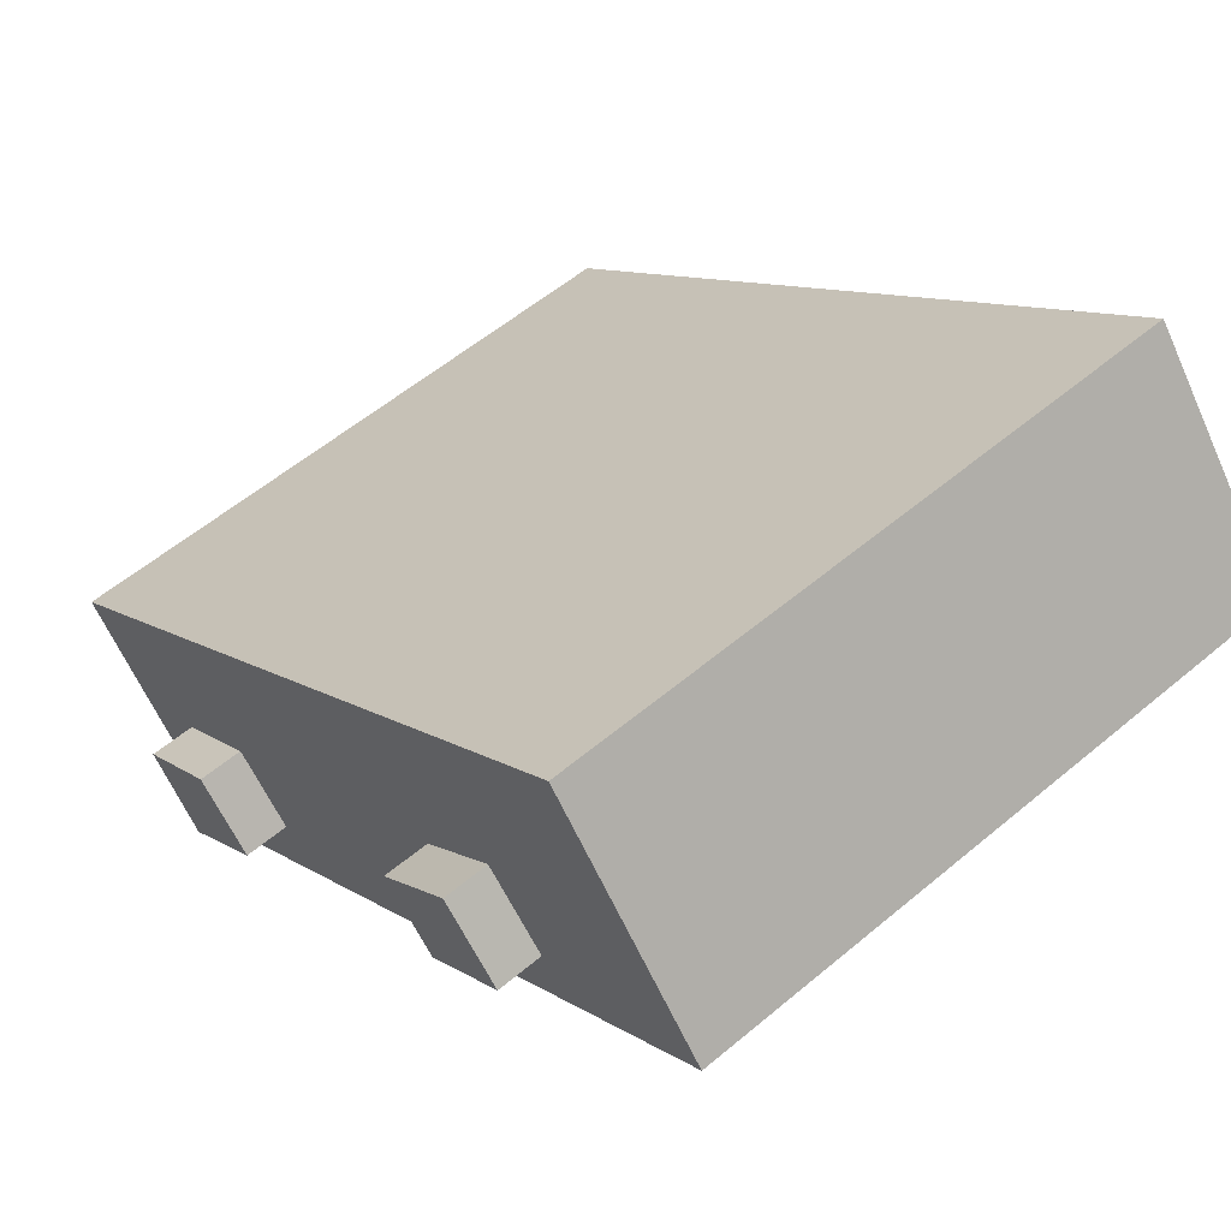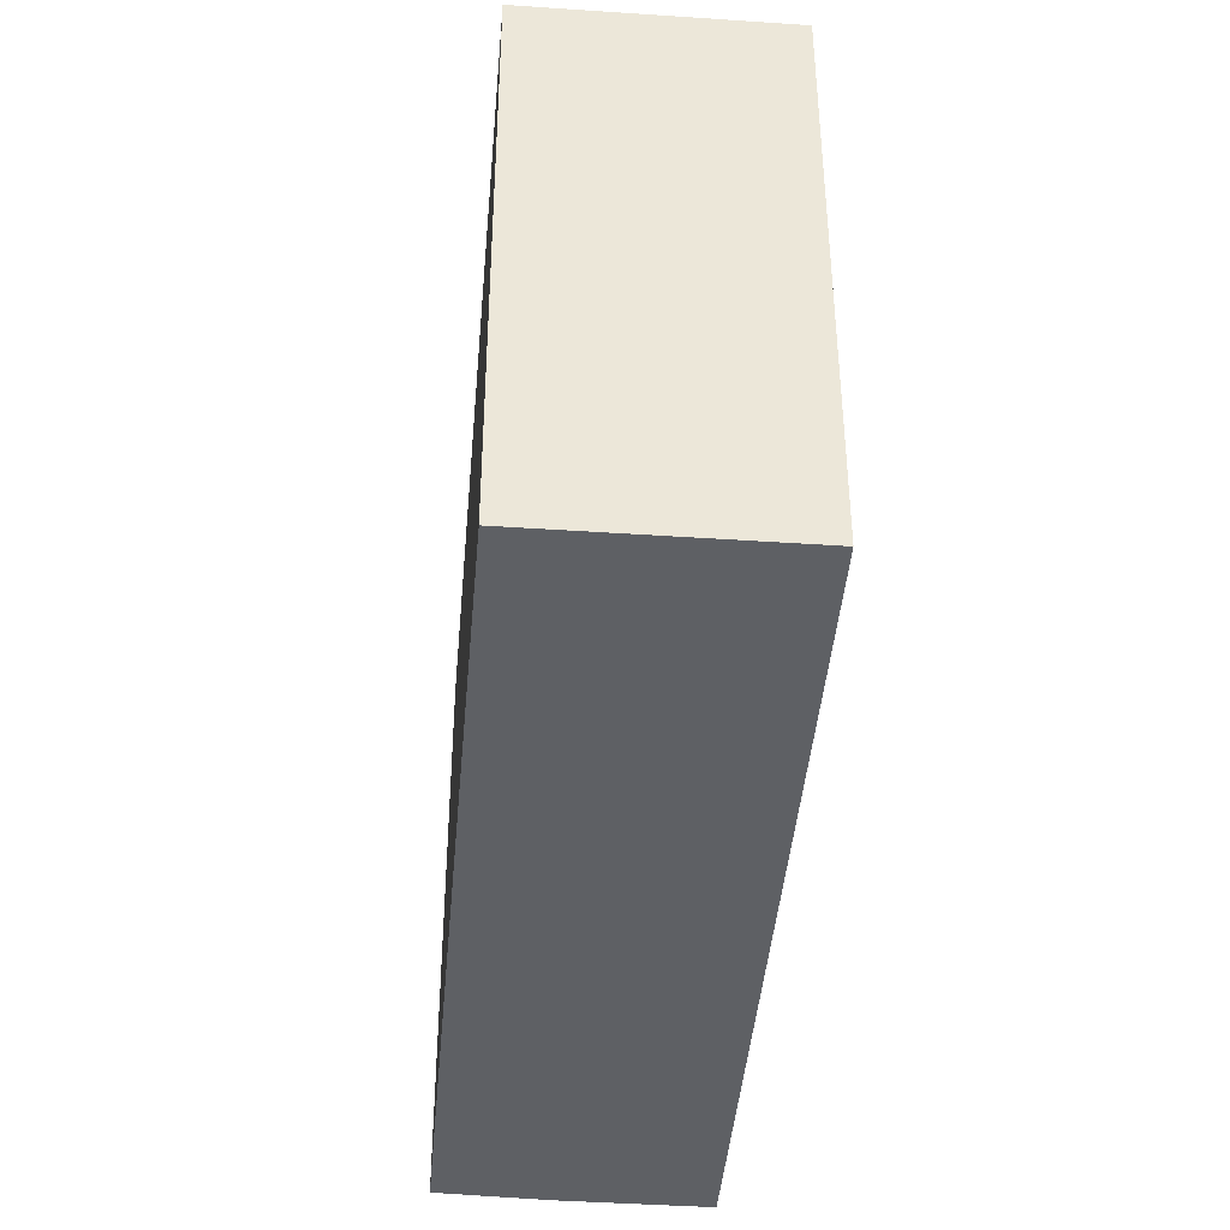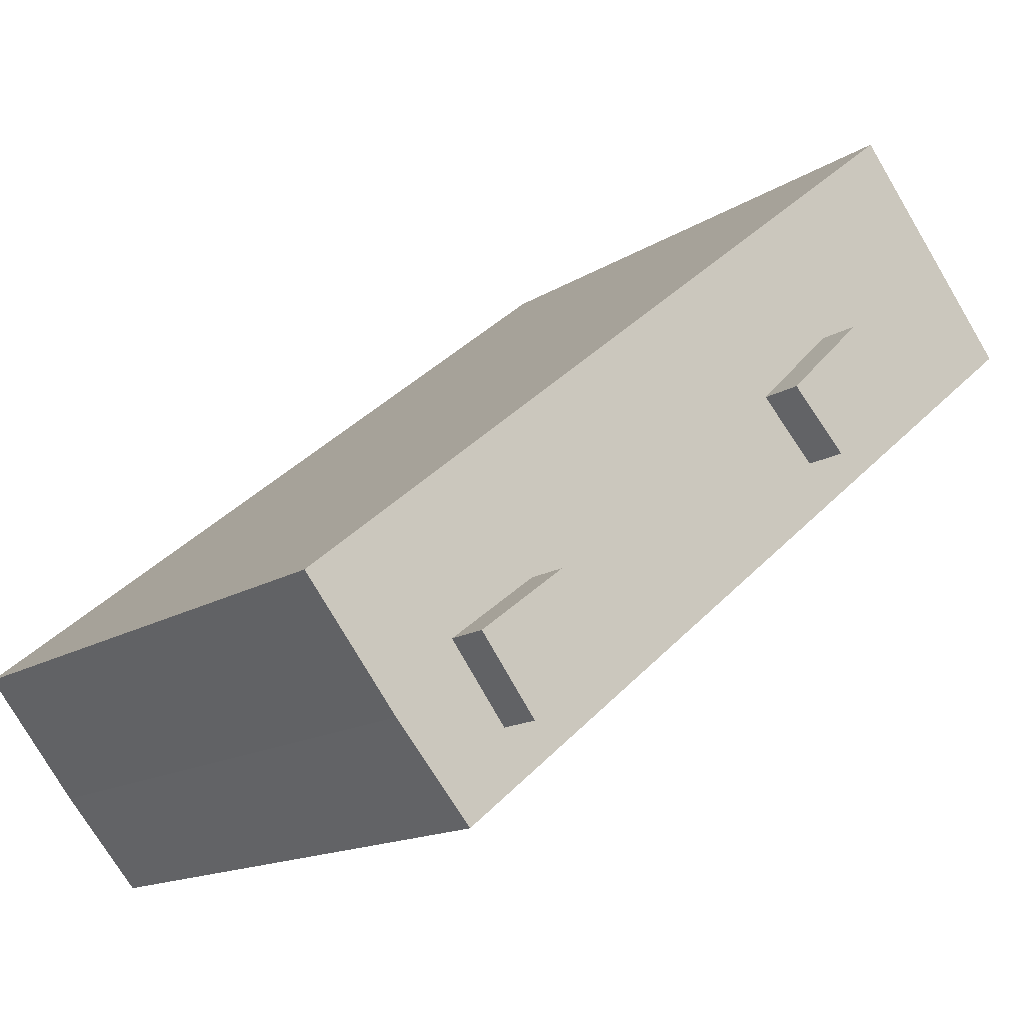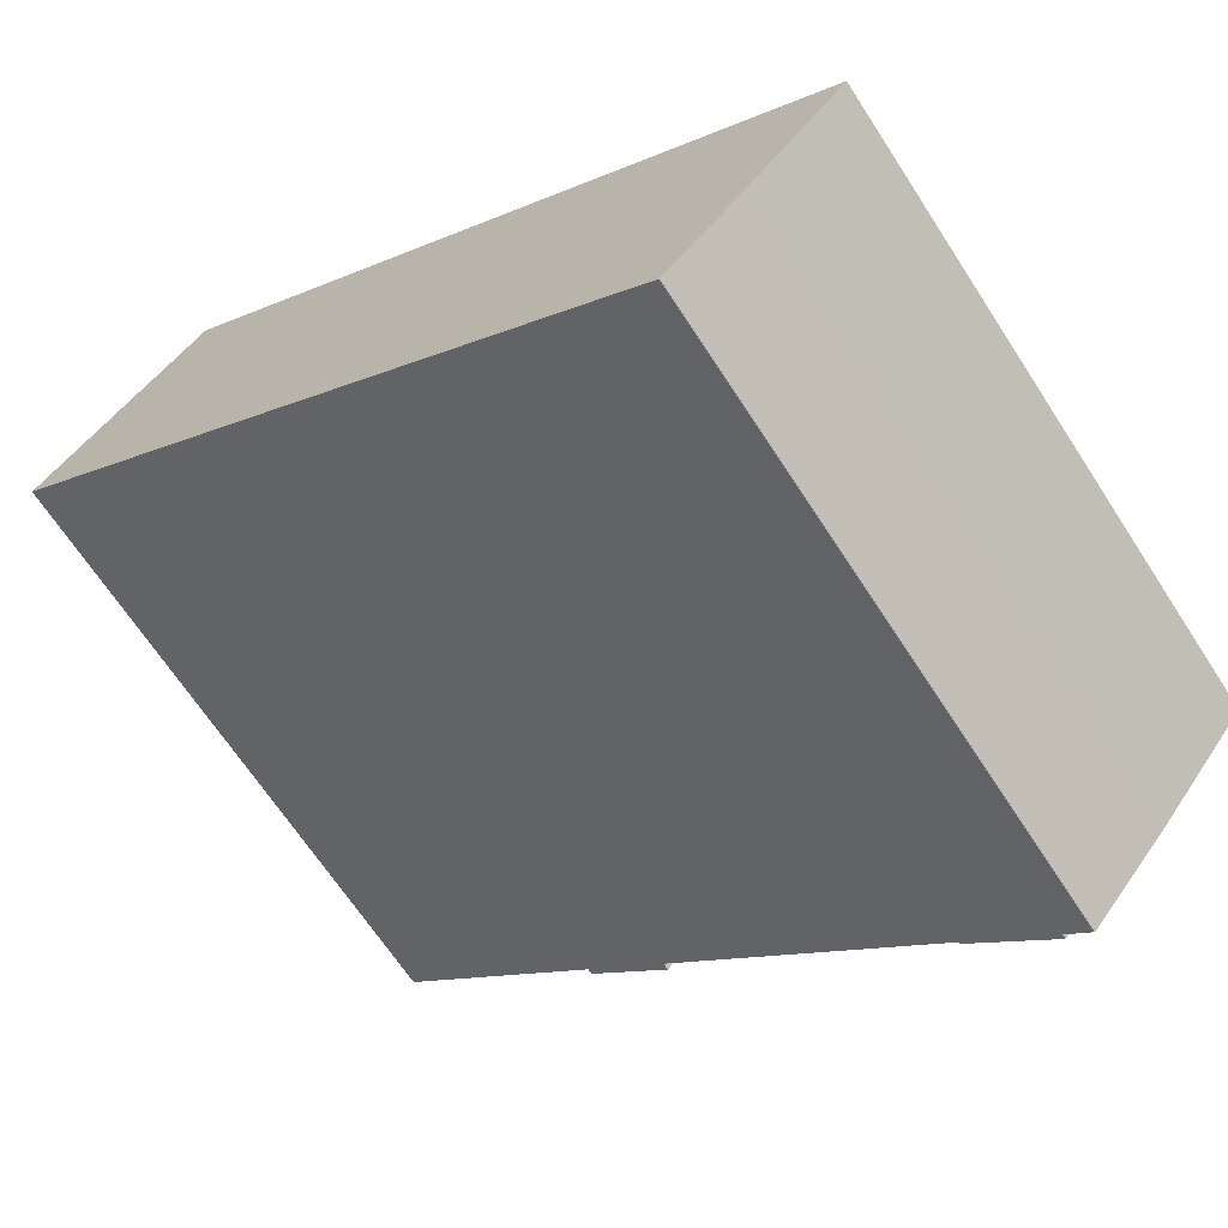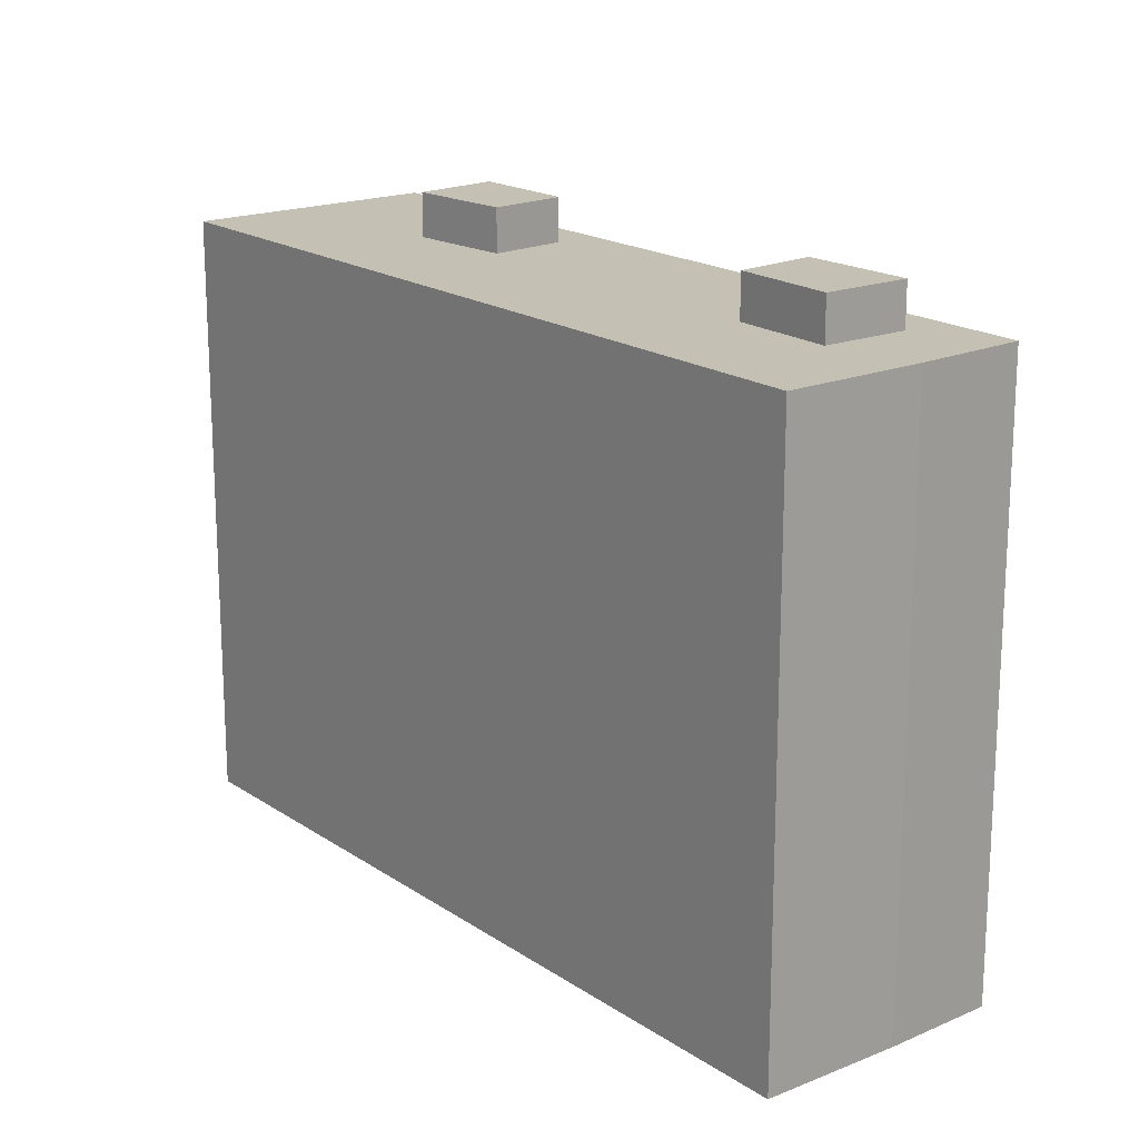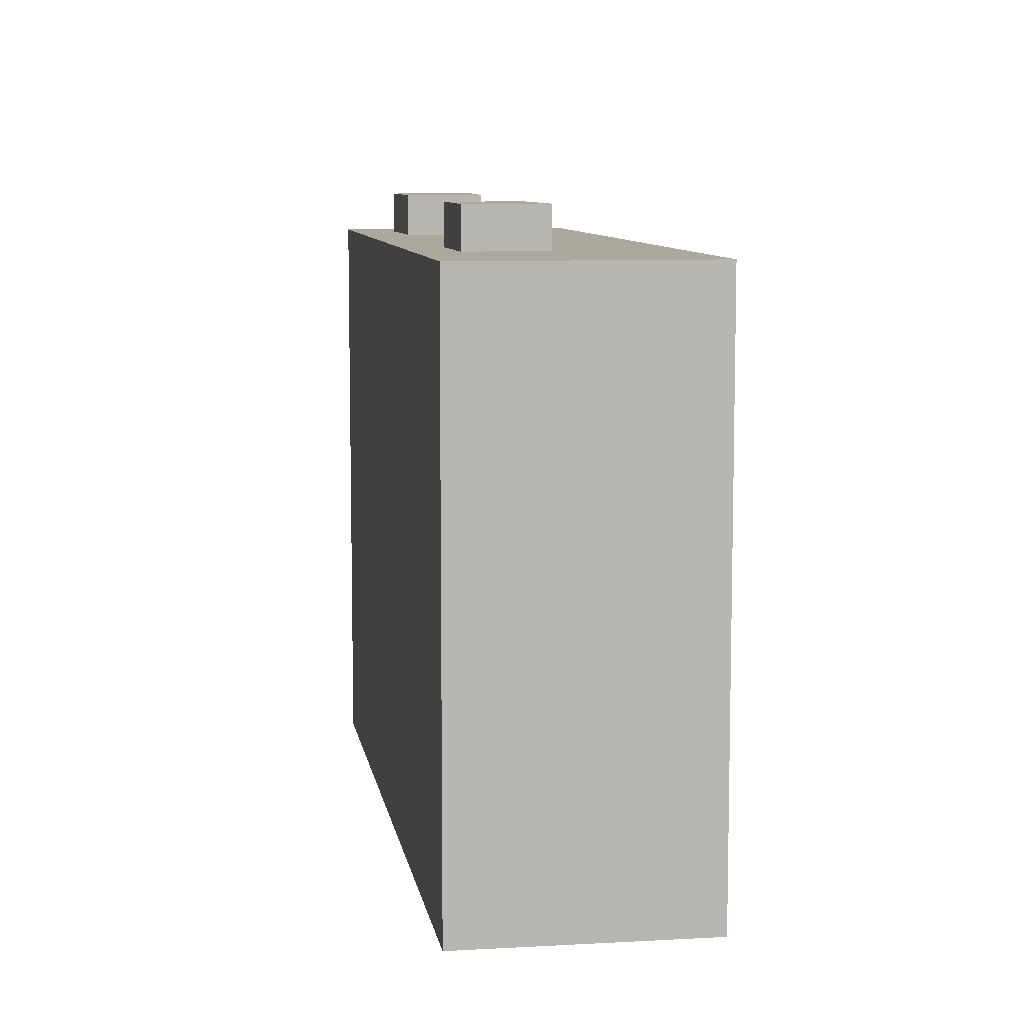
<metadata>
{"format":"obj","ext":"obj","renderer":"f3d","projection":"perspective","resolution":1024,"background":"white","views":[{"elev":56.9,"azim":-131.2,"up":"+Z"},{"elev":-43.0,"azim":-55.7,"up":"+Y"},{"elev":-14.6,"azim":144.0,"up":"+Z"},{"elev":-66.8,"azim":33.0,"up":"+Z"},{"elev":18.4,"azim":90.9,"up":"+Y"},{"elev":8.6,"azim":-59.8,"up":"+Y"}]}
</metadata>
<code>
v  10.45 25.53 -1.098
v  13.88 -1.05 -4.395
v  10.45 -1.05 -1.097
v  13.88 25.53 -4.396
v  7.811 -1.05 -3.838
v  7.812 25.53 -3.839
v  27.47 -1.05 -19.83
v  23.68 25.53 -16.54
v  23.67 -1.05 -16.54
v  27.48 25.53 -19.83
v  29.88 25.53 -16.72
v  29.88 -1.05 -16.72
v  26.17 25.53 -13.88
v  26.17 -1.05 -13.88
v  24.54 25.53 -20.06
v  25.79 -1.05 -21.08
v  24.54 -1.05 -20.05
v  25.79 25.53 -21.08
v  10.22 25.53 -8.351
v  10.22 -1.05 -8.35
v  8.896 25.53 -7.27
v  8.896 -1.05 -7.269
v  0.0005663 25.53 -0.0008423
v  0 -1.05 -6.429e-17
v  7.089 25.53 8.787
v  7.088 -1.05 8.788
v  25.23 -1.05 -5.951
v  25.23 25.53 -5.952
v  30.53 -1.05 -21.99
v  32.32 25.53 -19.93
v  32.32 -1.05 -19.93
v  30.53 25.53 -22
v  29.02 -1.05 -23.72
v  29.02 25.53 -23.72
v  29.52 -1.05 -9.438
v  29.52 25.53 -9.439
v  36.33 -1.05 -14.97
v  36.33 25.53 -14.98
v  27.47 -0.63 -19.83
v  29.88 27.45 -16.72
v  29.88 -0.63 -16.72
v  27.48 27.45 -19.83
v  23.68 27.45 -16.54
v  23.67 -0.63 -16.54
v  26.17 27.45 -13.88
v  26.17 -0.63 -13.88
v  11.46 4.23e-16 -6.908
v  13.88 27.45 -4.396
v  13.88 2.691e-16 -4.395
v  11.46 27.45 -6.909
v  7.812 27.45 -3.839
v  7.811 2.35e-16 -3.838
v  10.45 27.45 -1.098
v  10.45 6.716e-17 -1.097
v  11.46 -1.05 -6.908
v  11.46 25.53 -6.909
g defaultobject
f 1 2 3
f 2 1 4
f 5 1 3
f 1 5 6
f 7 8 9
f 8 7 10
f 11 7 12
f 7 11 10
f 13 12 14
f 12 13 11
f 15 16 17
f 16 15 18
f 19 17 20
f 17 19 15
f 21 20 22
f 20 21 19
f 23 22 24
f 22 23 21
f 9 13 14
f 13 9 8
f 25 24 26
f 24 25 23
f 27 25 26
f 25 27 28
f 29 30 31
f 30 29 32
f 33 32 29
f 32 33 34
f 18 33 16
f 33 18 34
f 35 28 27
f 28 35 36
f 37 36 35
f 36 37 38
f 31 38 37
f 38 31 30
f 39 40 41
f 40 39 42
f 43 39 44
f 39 43 42
f 45 44 46
f 44 45 43
f 41 45 46
f 45 41 40
f 47 48 49
f 48 47 50
f 51 47 52
f 47 51 50
f 53 52 54
f 52 53 51
f 49 53 54
f 53 49 48
f 55 6 5
f 6 55 56
f 4 55 2
f 55 4 56
f 56 1 6
f 1 56 4
f 10 13 8
f 13 10 11
f 30 36 38
f 36 30 32
f 36 32 34
f 36 34 28
f 28 34 18
f 28 18 15
f 28 15 25
f 25 15 19
f 25 19 21
f 25 21 23
f 42 45 40
f 45 42 43
f 50 53 48
f 53 50 51
f 47 54 52
f 54 47 49
f 29 16 33
f 16 29 31
f 16 31 37
f 16 37 17
f 17 37 20
f 20 37 35
f 20 35 27
f 20 27 26
f 20 26 22
f 22 26 24
f 41 44 39
f 44 41 46

</code>
